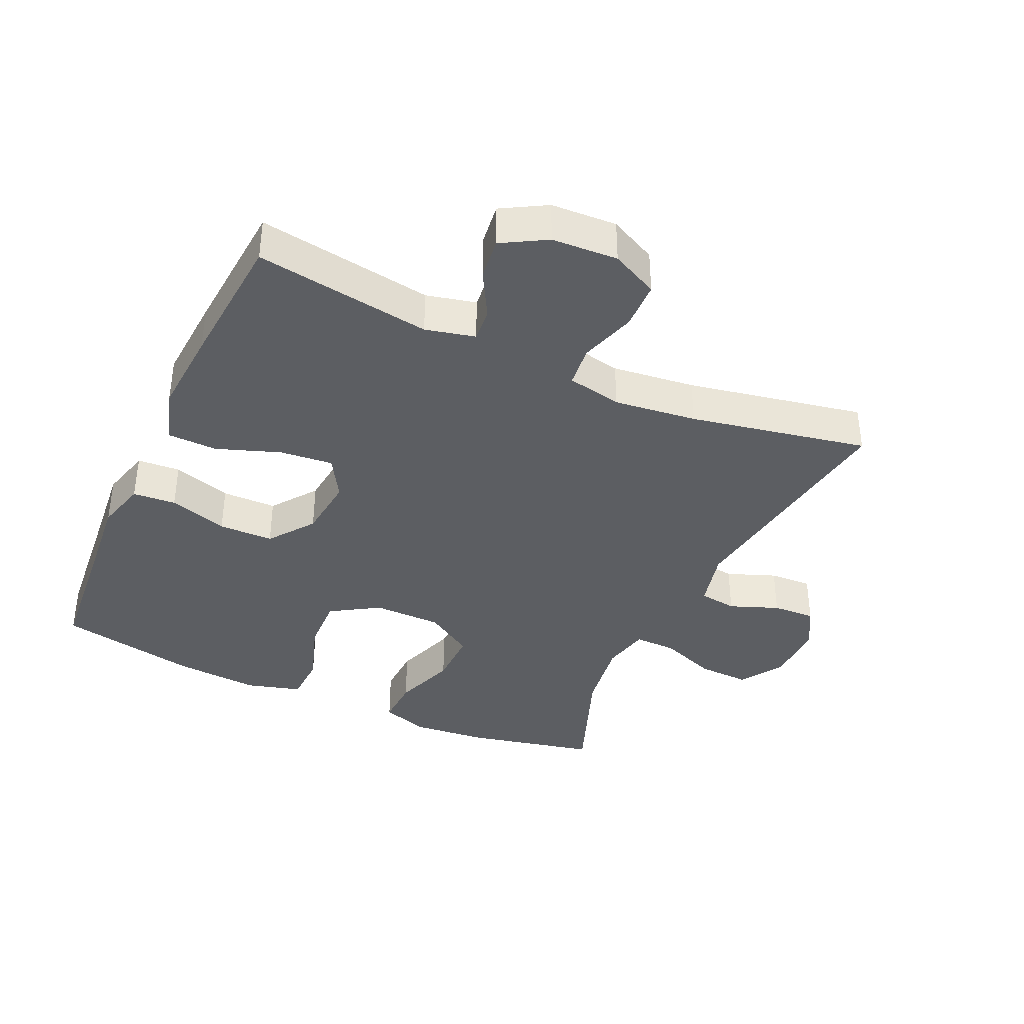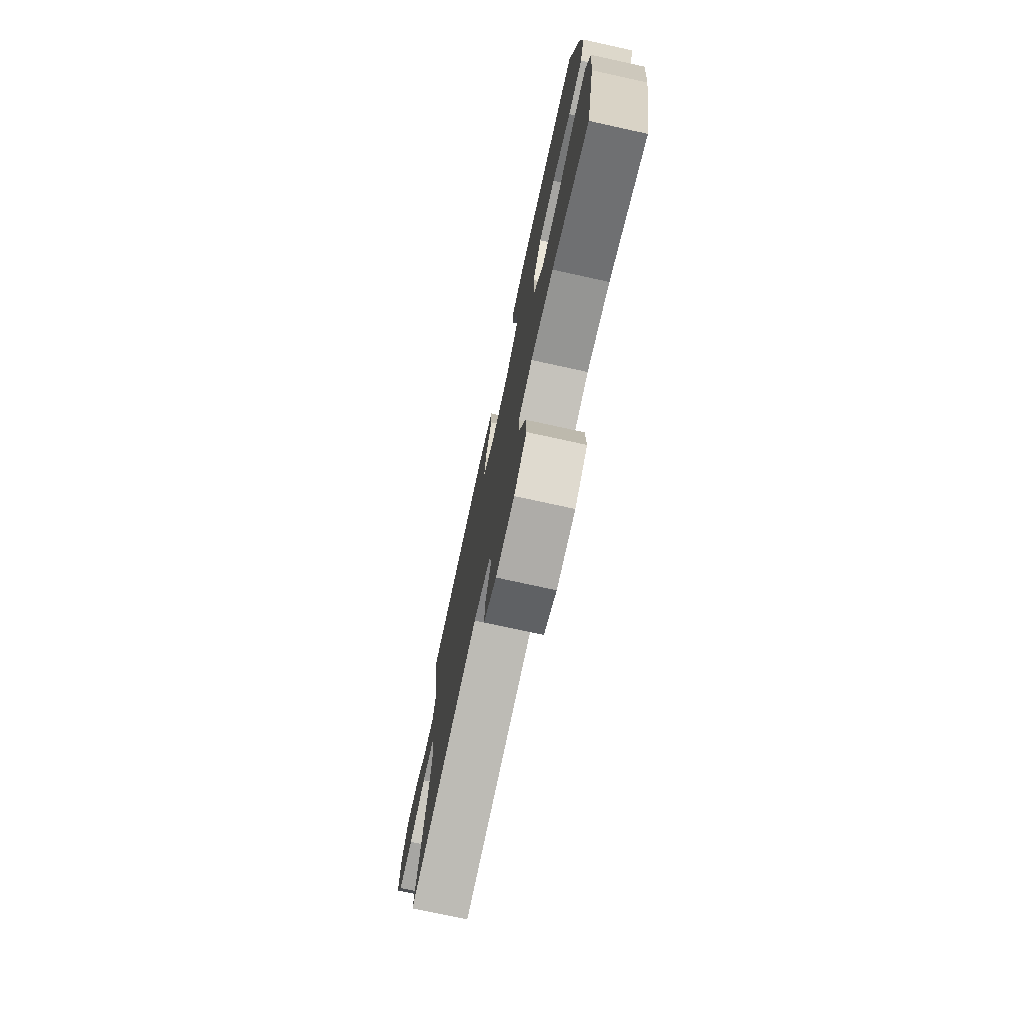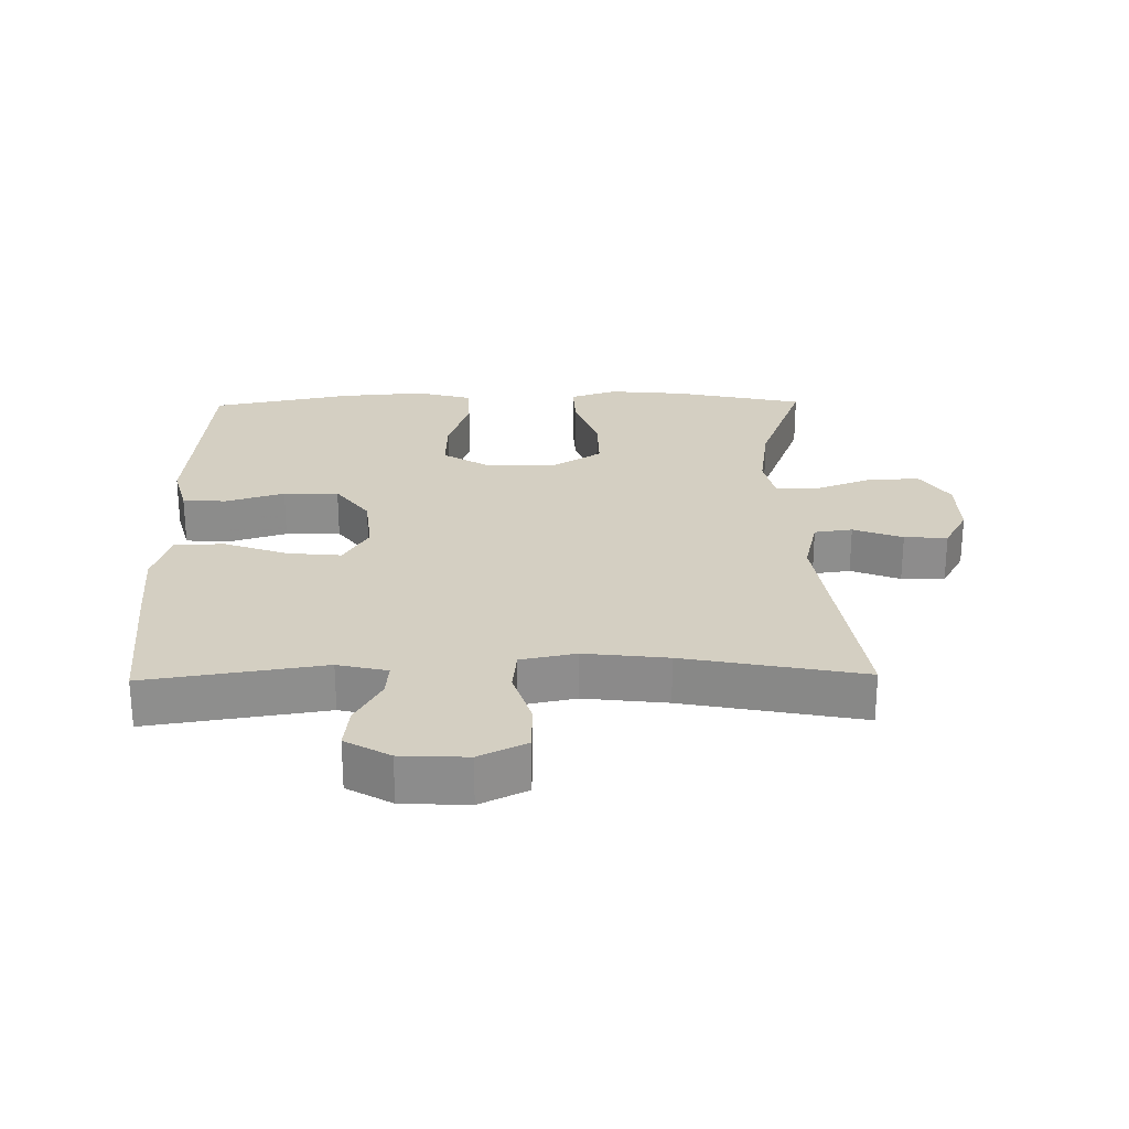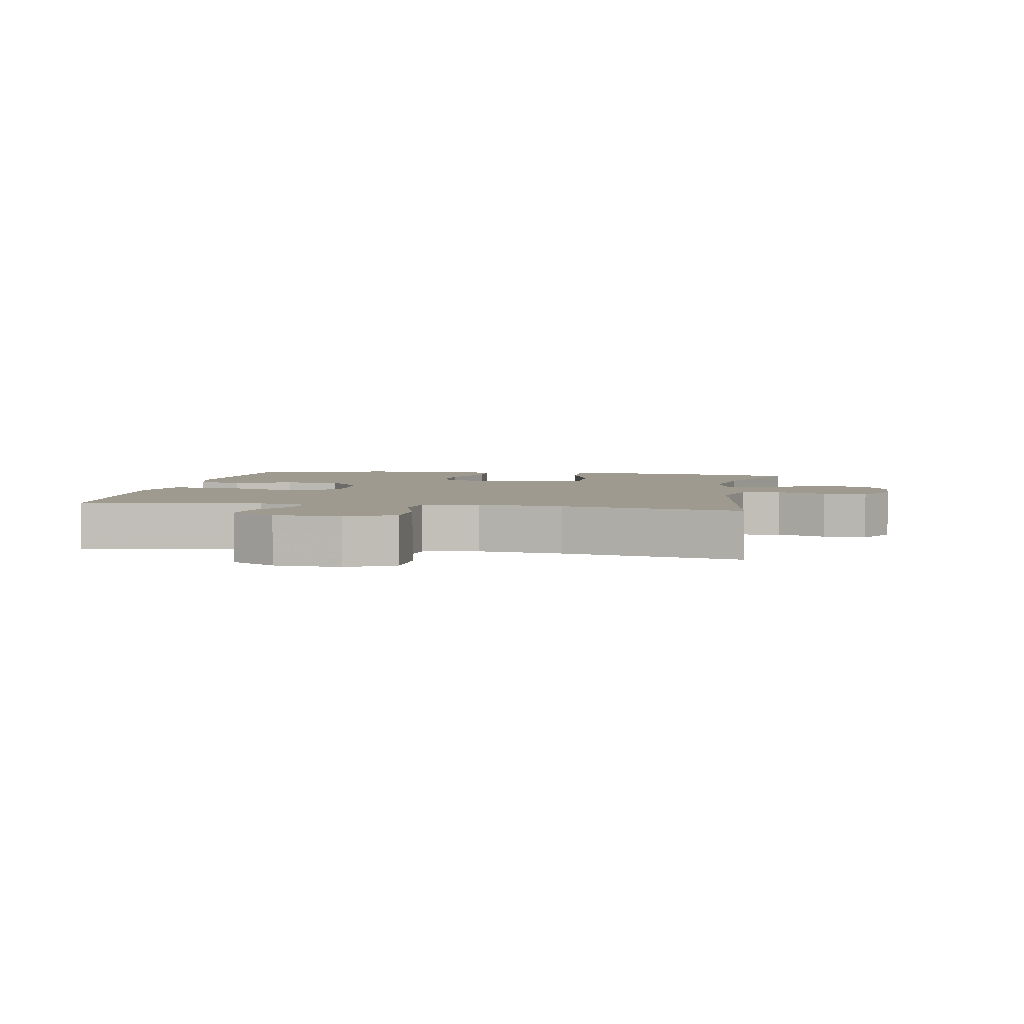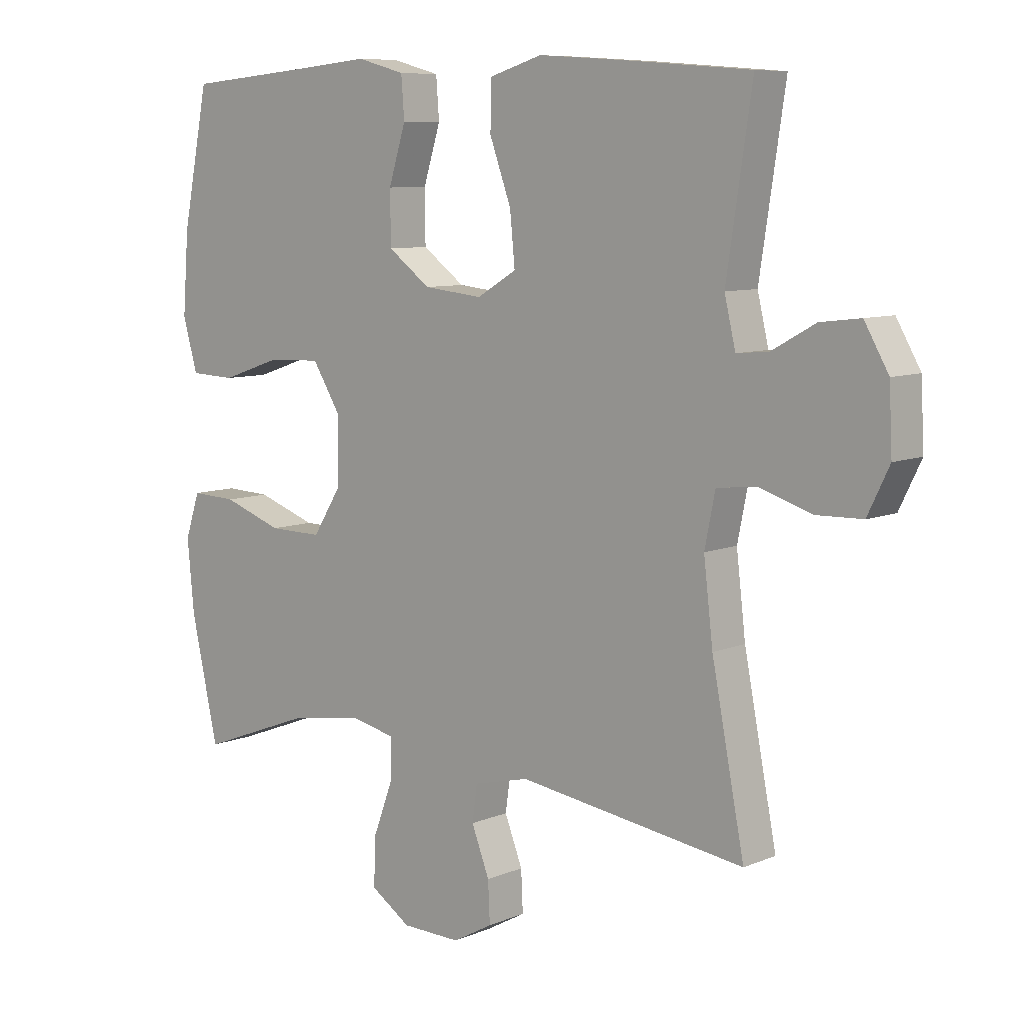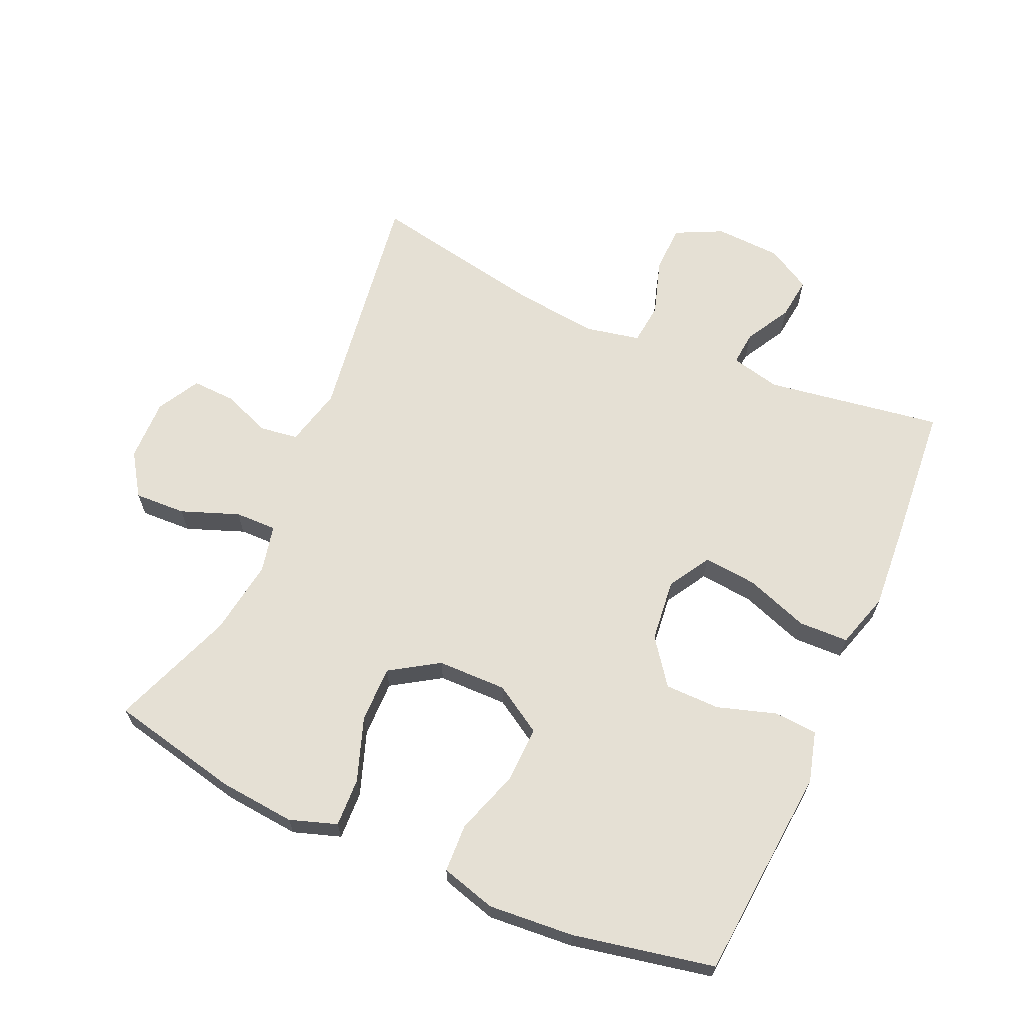
<metadata>
{"format":"obj","ext":"obj","renderer":"f3d","projection":"perspective","resolution":1024,"background":"white","views":[{"elev":-38.1,"azim":65.4,"up":"+Y"},{"elev":-75.7,"azim":-102.3,"up":"+Z"},{"elev":25.5,"azim":89.0,"up":"+Y"},{"elev":3.9,"azim":100.1,"up":"+Y"},{"elev":8.3,"azim":41.4,"up":"+Z"},{"elev":65.3,"azim":-66.2,"up":"+Y"}]}
</metadata>
<code>
v -0.5 0.07 -0.5
v -0.544 0.07 -0.301
v -0.555 0.07 -0.185
v -0.531 0.07 -0.113
v -0.457 0.07 -0.116
v -0.36 0.07 -0.15
v -0.273 0.07 -0.151
v -0.226 0.07 -0.077
v -0.225 0.07 0.029
v -0.271 0.07 0.103
v -0.357 0.07 0.1
v -0.455 0.07 0.067
v -0.529 0.07 0.07
v -0.553 0.07 0.154
v -0.543 0.07 0.285
v -0.5 0.07 0.5
v -0.292 0.07 0.518
v -0.173 0.07 0.529
v -0.095 0.07 0.508
v -0.09 0.07 0.442
v -0.118 0.07 0.352
v -0.117 0.07 0.268
v -0.048 0.07 0.217
v 0.048 0.07 0.207
v 0.112 0.07 0.245
v 0.104 0.07 0.327
v 0.069 0.07 0.424
v 0.071 0.07 0.5
v 0.156 0.07 0.526
v 0.288 0.07 0.517
v 0.5 0.07 0.5
v 0.459 0.07 0.23
v 0.477 0.07 0.154
v 0.529 0.07 0.159
v 0.599 0.07 0.198
v 0.664 0.07 0.206
v 0.703 0.07 0.138
v 0.708 0.07 0.037
v 0.673 0.07 -0.035
v 0.599 0.07 -0.037
v 0.513 0.07 -0.01
v 0.449 0.07 -0.017
v 0.432 0.07 -0.101
v 0.447 0.07 -0.228
v 0.5 0.07 -0.5
v 0.132 0.07 -0.447
v 0.042 0.07 -0.469
v 0.034 0.07 -0.527
v 0.063 0.07 -0.602
v 0.066 0.07 -0.668
v 0.001 0.07 -0.704
v -0.095 0.07 -0.702
v -0.16 0.07 -0.659
v -0.157 0.07 -0.58
v -0.124 0.07 -0.492
v -0.123 0.07 -0.428
v -0.196 0.07 -0.412
v -0.312 0.07 -0.429
v -0.5 0 -0.5
v -0.544 0 -0.301
v -0.555 0 -0.185
v -0.531 0 -0.113
v -0.457 0 -0.116
v -0.36 0 -0.15
v -0.273 0 -0.151
v -0.226 0 -0.077
v -0.225 0 0.029
v -0.271 0 0.103
v -0.357 0 0.1
v -0.455 0 0.067
v -0.529 0 0.07
v -0.553 0 0.154
v -0.543 0 0.285
v -0.5 0 0.5
v -0.292 0 0.518
v -0.173 0 0.529
v -0.095 0 0.508
v -0.09 0 0.442
v -0.118 0 0.352
v -0.117 0 0.268
v -0.048 0 0.217
v 0.048 0 0.207
v 0.112 0 0.245
v 0.104 0 0.327
v 0.069 0 0.424
v 0.071 0 0.5
v 0.156 0 0.526
v 0.288 0 0.517
v 0.5 0 0.5
v 0.459 0 0.23
v 0.477 0 0.154
v 0.529 0 0.159
v 0.599 0 0.198
v 0.664 0 0.206
v 0.703 0 0.138
v 0.708 0 0.037
v 0.673 0 -0.035
v 0.599 0 -0.037
v 0.513 0 -0.01
v 0.449 0 -0.017
v 0.432 0 -0.101
v 0.447 0 -0.228
v 0.5 0 -0.5
v 0.132 0 -0.447
v 0.042 0 -0.469
v 0.034 0 -0.527
v 0.063 0 -0.602
v 0.066 0 -0.668
v 0.001 0 -0.704
v -0.095 0 -0.702
v -0.16 0 -0.659
v -0.157 0 -0.58
v -0.124 0 -0.492
v -0.123 0 -0.428
v -0.196 0 -0.412
v -0.312 0 -0.429
f 52 53 54 55
f 52 55 56
f 51 52 56
f 48 49 50 51
f 47 48 51 56
f 46 47 56
f 44 45 46
f 43 44 46 56
f 42 43 56 57
f 38 39 40 41
f 38 41 42
f 37 38 42
f 34 35 36 37
f 33 34 37 42
f 32 33 42 57
f 26 27 28 29
f 25 26 29 30
f 18 19 20 21
f 17 18 21 22
f 16 17 22
f 15 16 22 23
f 11 12 13 14
f 10 11 14 15
f 3 4 5 6
f 3 6 7
f 58 1 2 3
f 58 3 7
f 57 58 7 8
f 32 57 8 9
f 25 30 31 32
f 24 25 32 9
f 23 24 9 10
f 10 15 23
f 113 112 111 110
f 114 113 110
f 114 110 109
f 109 108 107 106
f 114 109 106 105
f 114 105 104
f 104 103 102
f 114 104 102 101
f 115 114 101 100
f 99 98 97 96
f 100 99 96
f 100 96 95
f 95 94 93 92
f 100 95 92 91
f 115 100 91 90
f 87 86 85 84
f 88 87 84 83
f 79 78 77 76
f 80 79 76 75
f 80 75 74
f 81 80 74 73
f 72 71 70 69
f 73 72 69 68
f 64 63 62 61
f 65 64 61
f 61 60 59 116
f 65 61 116
f 66 65 116 115
f 67 66 115 90
f 90 89 88 83
f 67 90 83 82
f 68 67 82 81
f 81 73 68
f 1 59 60 2
f 2 60 61 3
f 3 61 62 4
f 4 62 63 5
f 5 63 64 6
f 6 64 65 7
f 7 65 66 8
f 8 66 67 9
f 9 67 68 10
f 10 68 69 11
f 11 69 70 12
f 12 70 71 13
f 13 71 72 14
f 14 72 73 15
f 15 73 74 16
f 16 74 75 17
f 17 75 76 18
f 18 76 77 19
f 19 77 78 20
f 20 78 79 21
f 21 79 80 22
f 22 80 81 23
f 23 81 82 24
f 24 82 83 25
f 25 83 84 26
f 26 84 85 27
f 27 85 86 28
f 28 86 87 29
f 29 87 88 30
f 30 88 89 31
f 31 89 90 32
f 32 90 91 33
f 33 91 92 34
f 34 92 93 35
f 35 93 94 36
f 36 94 95 37
f 37 95 96 38
f 38 96 97 39
f 39 97 98 40
f 40 98 99 41
f 41 99 100 42
f 42 100 101 43
f 43 101 102 44
f 44 102 103 45
f 45 103 104 46
f 46 104 105 47
f 47 105 106 48
f 48 106 107 49
f 49 107 108 50
f 50 108 109 51
f 51 109 110 52
f 52 110 111 53
f 53 111 112 54
f 54 112 113 55
f 55 113 114 56
f 56 114 115 57
f 57 115 116 58
f 58 116 59 1

</code>
